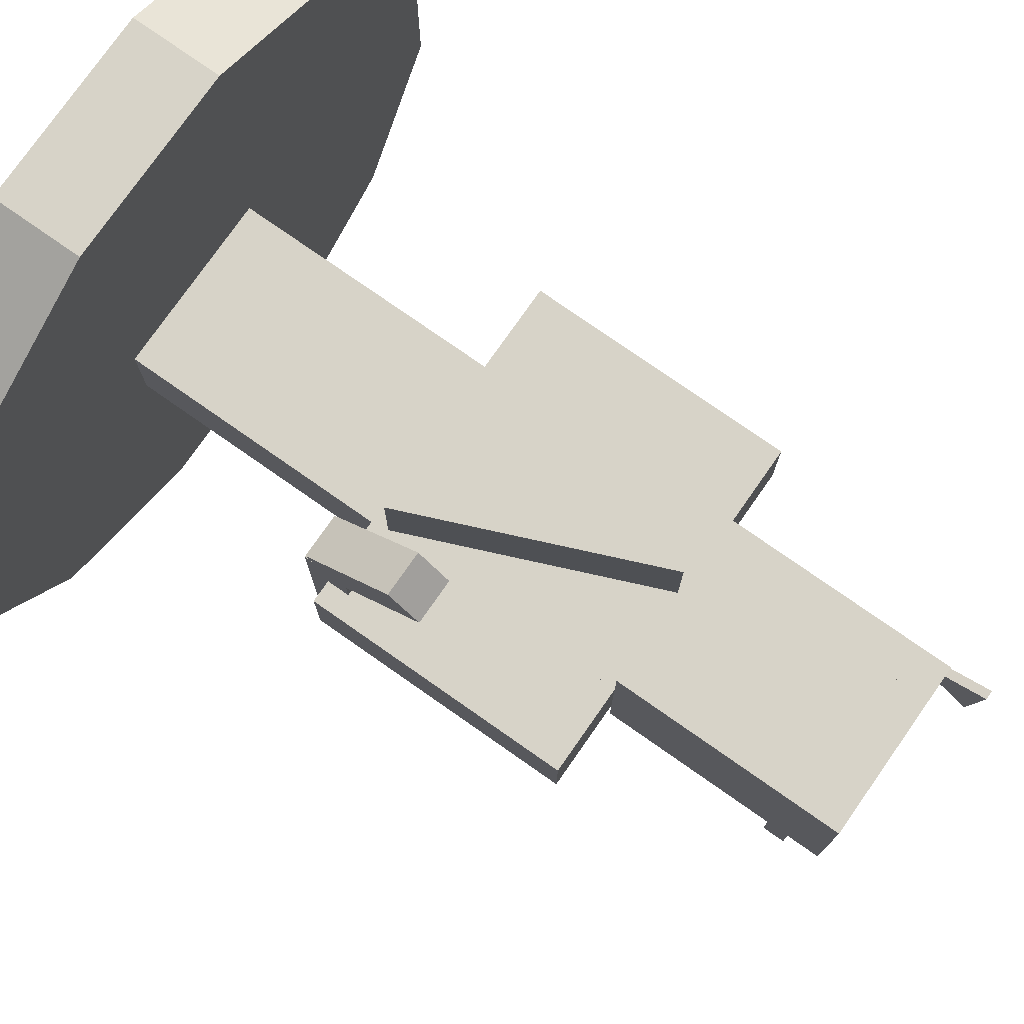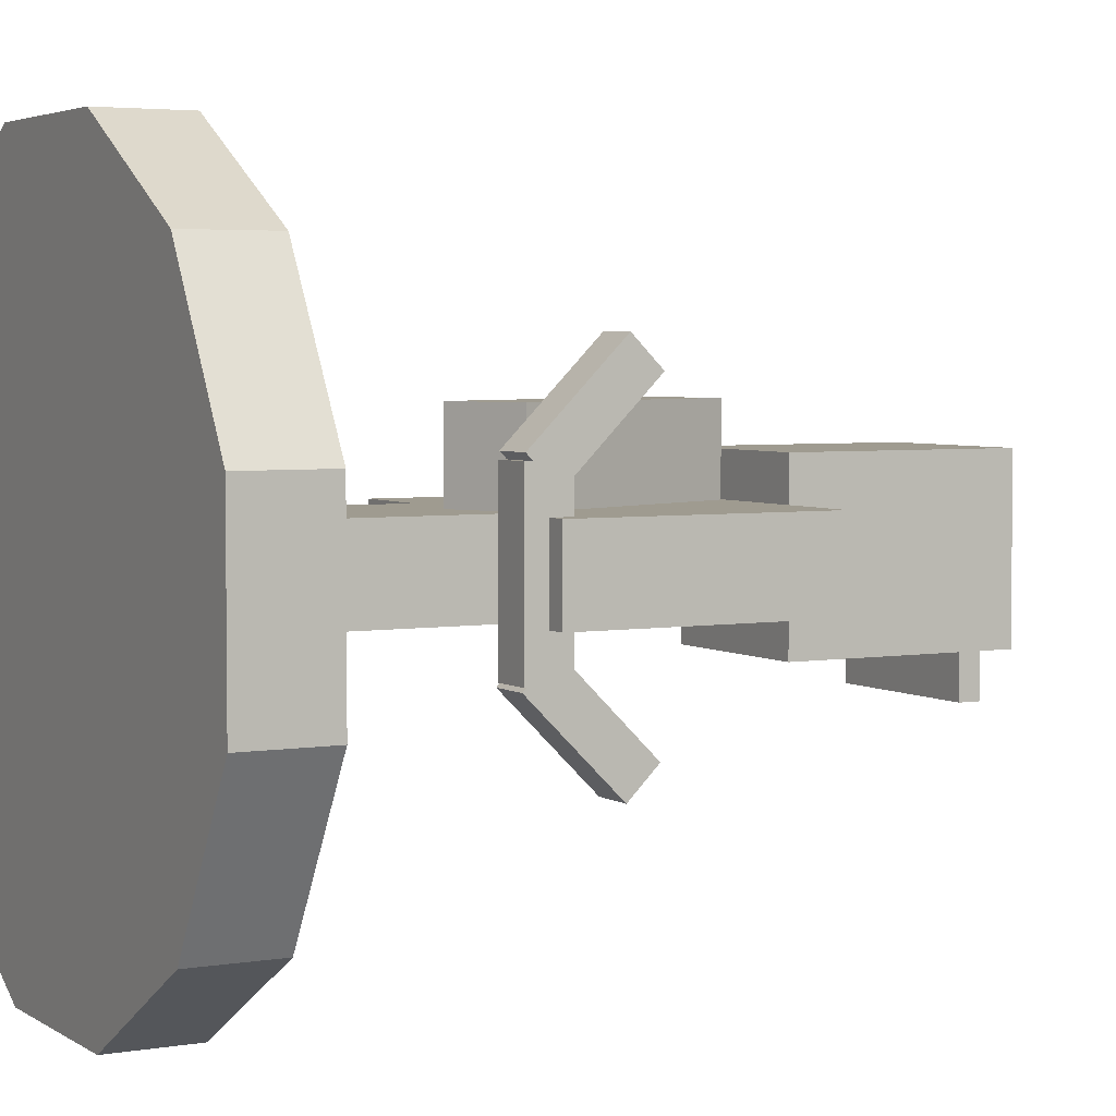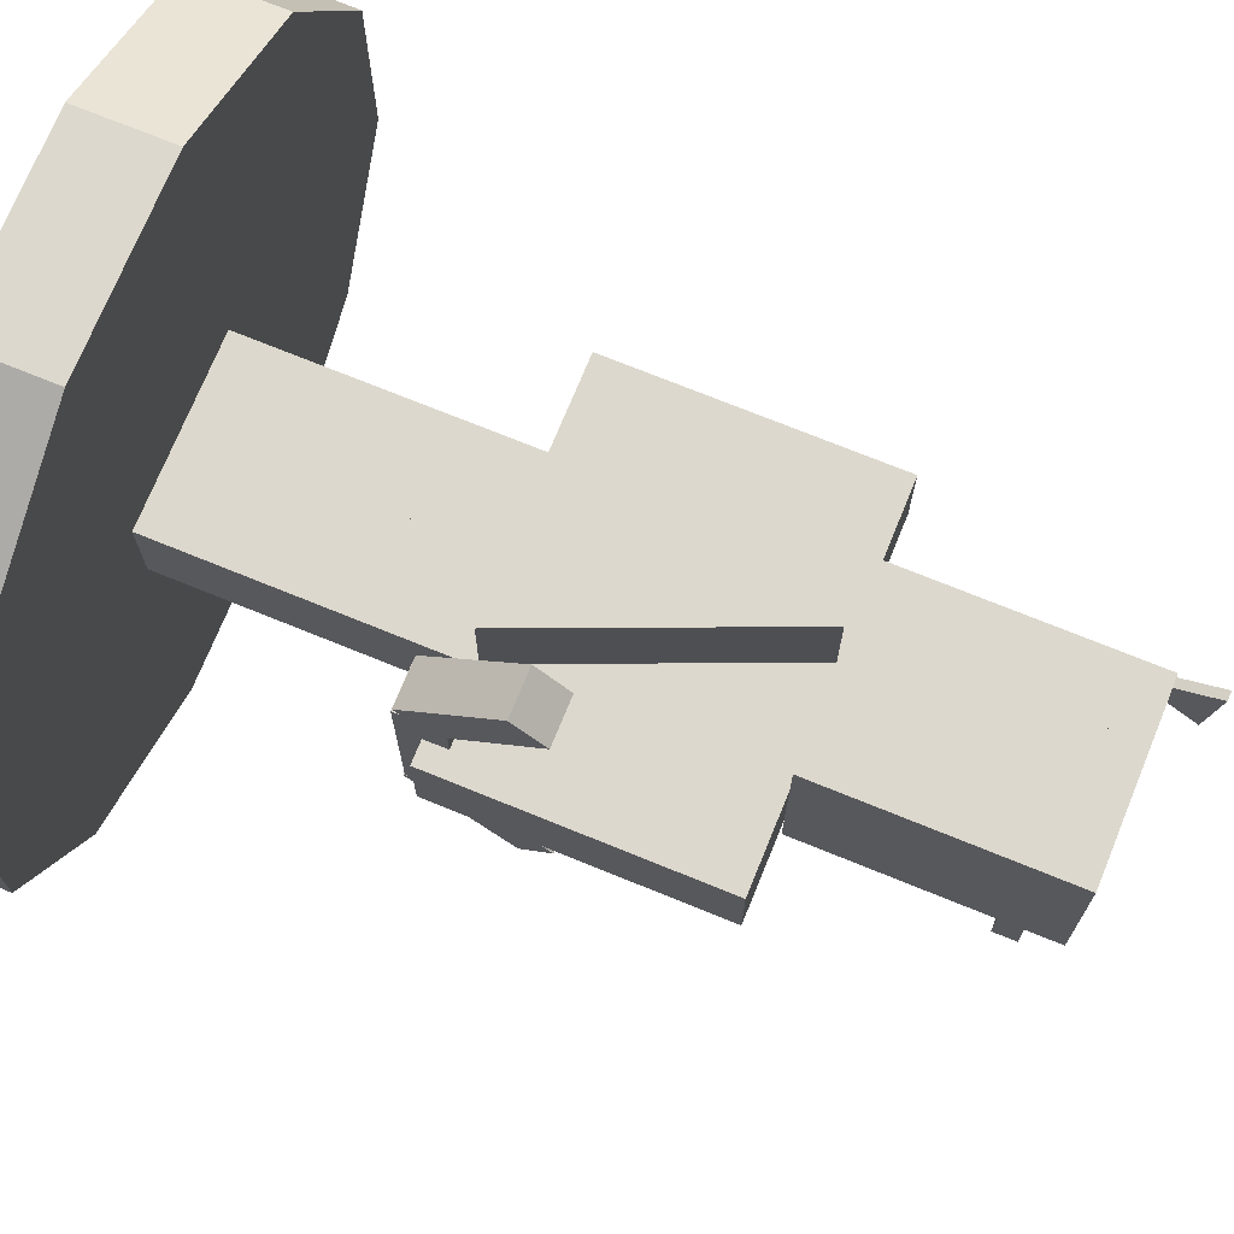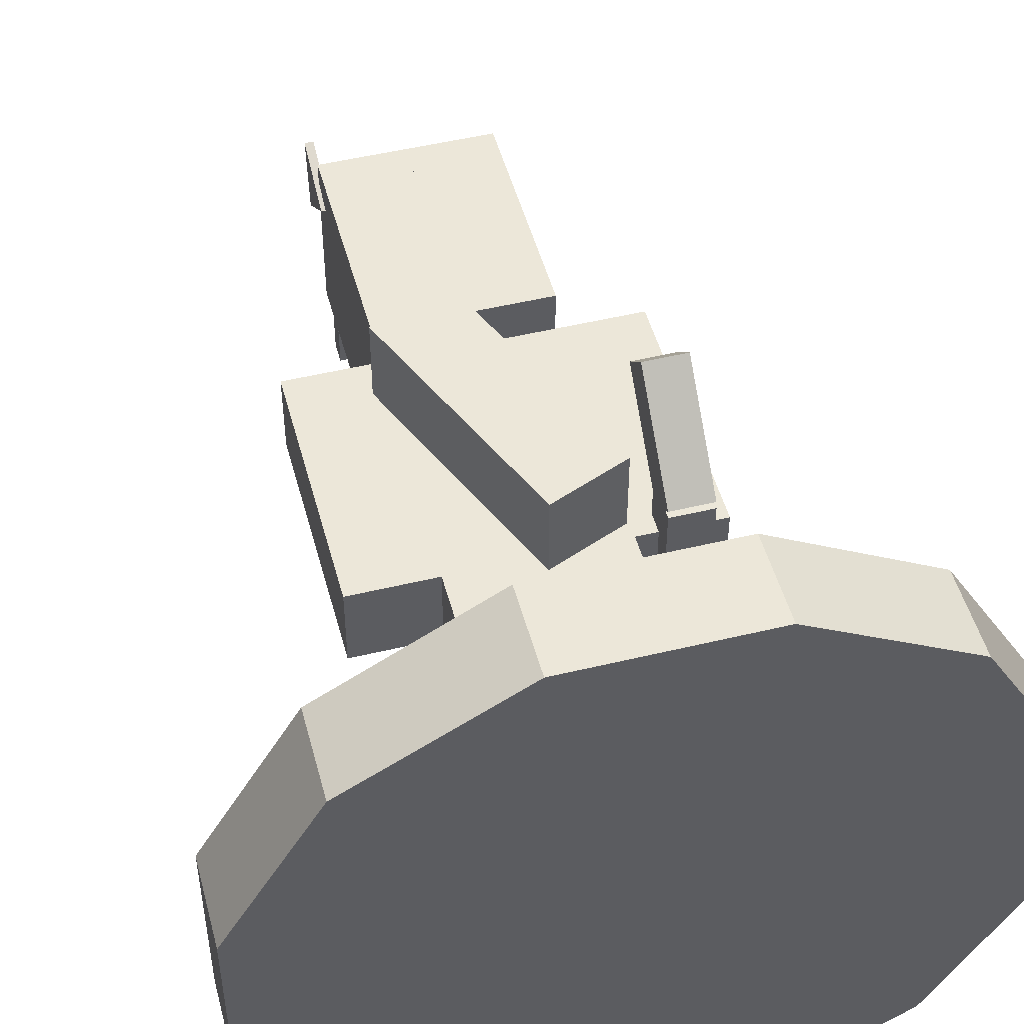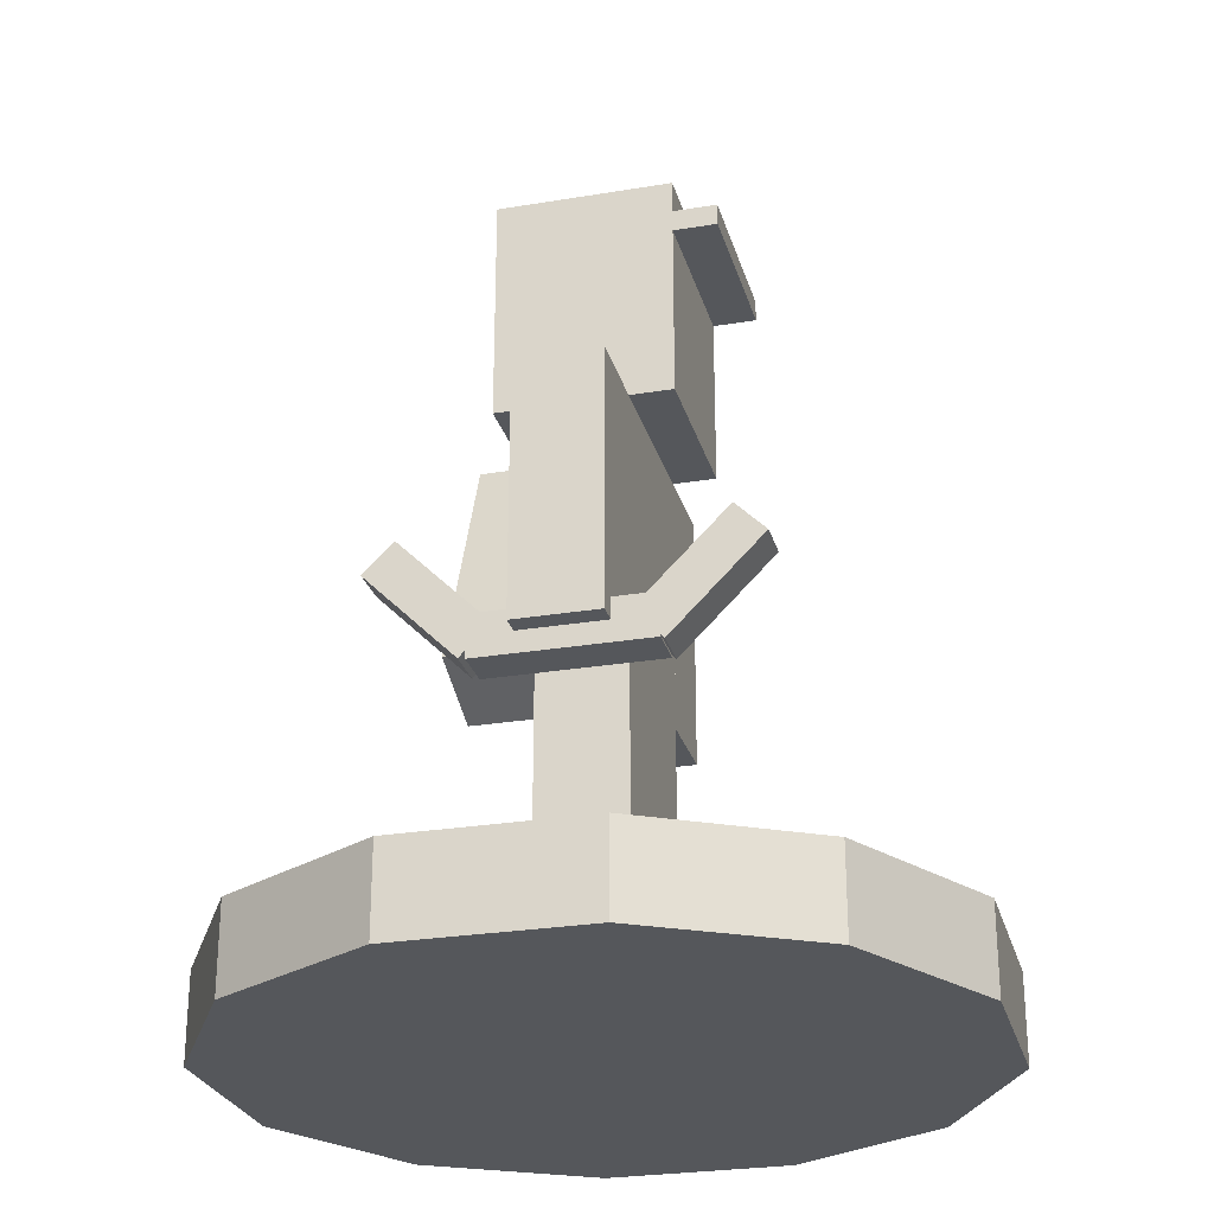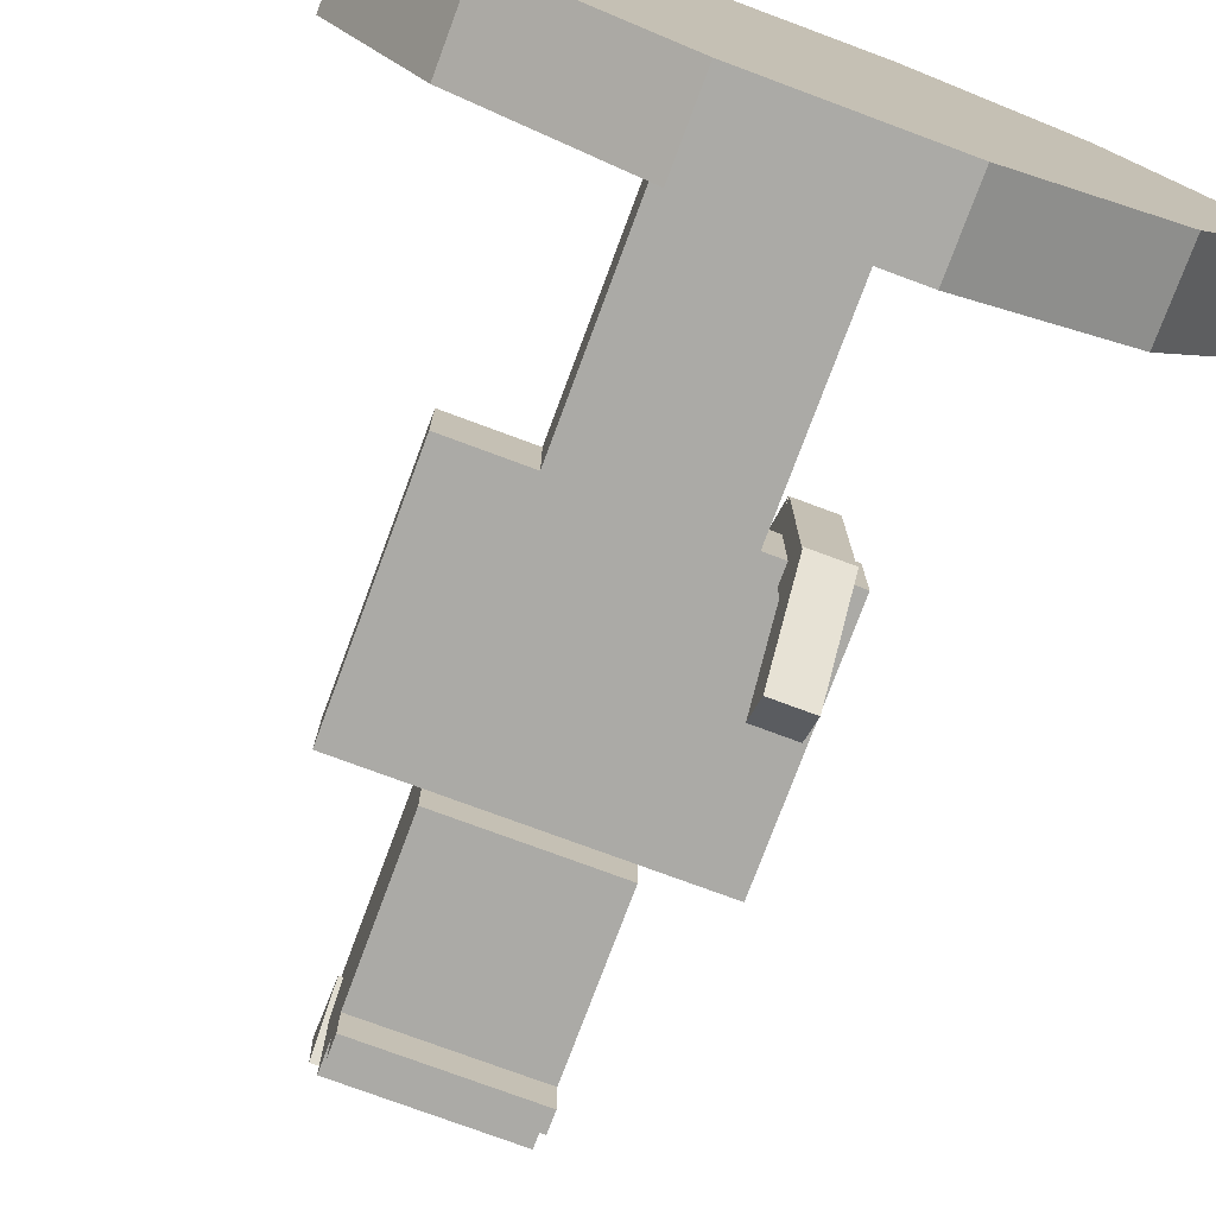
<metadata>
{"format":"obj","ext":"obj","renderer":"f3d","projection":"perspective","resolution":1024,"background":"white","views":[{"elev":76.8,"azim":125.0,"up":"+Z"},{"elev":4.0,"azim":61.4,"up":"+Z"},{"elev":72.3,"azim":112.2,"up":"+Z"},{"elev":49.7,"azim":-14.9,"up":"+Z"},{"elev":-26.5,"azim":104.7,"up":"+Y"},{"elev":-75.7,"azim":-20.4,"up":"+Z"}]}
</metadata>
<code>
o cylinder
v 0 0 0
v 0 0.125 0
v 0.134 0 0.5
v 0.134 0.125 0.5
v 0.366 0 0.366
v 0.366 0.125 0.366
v 0.5 0 0.134
v 0.5 0.125 0.134
v 0.5 0 -0.134
v 0.5 0.125 -0.134
v 0.366 0 -0.366
v 0.366 0.125 -0.366
v 0.134 0 -0.5
v 0.134 0.125 -0.5
v -0.134 0 -0.5
v -0.134 0.125 -0.5
v -0.366 0 -0.366
v -0.366 0.125 -0.366
v -0.5 0 -0.134
v -0.5 0.125 -0.134
v -0.5 0 0.134
v -0.5 0.125 0.134
v -0.366 0 0.366
v -0.366 0.125 0.366
v -0.134 0 0.5
v -0.134 0.125 0.5
f 5 3 1
f 3 5 6 4
f 4 6 2
f 7 5 1
f 5 7 8 6
f 6 8 2
f 9 7 1
f 7 9 10 8
f 8 10 2
f 11 9 1
f 9 11 12 10
f 10 12 2
f 13 11 1
f 11 13 14 12
f 12 14 2
f 15 13 1
f 13 15 16 14
f 14 16 2
f 17 15 1
f 15 17 18 16
f 16 18 2
f 19 17 1
f 17 19 20 18
f 18 20 2
f 21 19 1
f 19 21 22 20
f 20 22 2
f 23 21 1
f 21 23 24 22
f 22 24 2
f 25 23 1
f 23 25 26 24
f 24 26 2
f 3 25 1
f 25 3 4 26
f 26 4 2
o cube
v 0.125 0.5 0.0625
v 0.125 0.5 -0.0625
v 0.125 0.125 0.0625
v 0.125 0.125 -0.0625
v 0 0.5 -0.0625
v 0 0.5 0.0625
v 0 0.125 -0.0625
v 0 0.125 0.0625
f 30 33 31 28
f 29 30 28 27
f 34 29 27 32
f 33 34 32 31
f 32 27 28 31
f 33 30 29 34
o cube
v 0 0.5 0.0625
v 0 0.5 -0.0625
v 0 0.125 0.0625
v 0 0.125 -0.0625
v -0.125 0.5 -0.0625
v -0.125 0.5 0.0625
v -0.125 0.125 -0.0625
v -0.125 0.125 0.0625
f 38 41 39 36
f 37 38 36 35
f 42 37 35 40
f 41 42 40 39
f 40 35 36 39
f 41 38 37 42
o cube
v 0.125 0.875 0.0625
v 0.125 0.875 -0.0625
v 0.125 0.5 0.0625
v 0.125 0.5 -0.0625
v -0.125 0.875 -0.0625
v -0.125 0.875 0.0625
v -0.125 0.5 -0.0625
v -0.125 0.5 0.0625
f 46 49 47 44
f 45 46 44 43
f 50 45 43 48
f 49 50 48 47
f 48 43 44 47
f 49 46 45 50
o cube
v -0.125 0.875 0.0625
v -0.125 0.875 -0.0625
v -0.125 0.5 0.0625
v -0.125 0.5 -0.0625
v -0.25 0.875 -0.0625
v -0.25 0.875 0.0625
v -0.25 0.5 -0.0625
v -0.25 0.5 0.0625
f 54 57 55 52
f 53 54 52 51
f 58 53 51 56
f 57 58 56 55
f 56 51 52 55
f 57 54 53 58
o cube
v 0.25 0.875 0.0625
v 0.25 0.875 -0.0625
v 0.25 0.5 0.0625
v 0.25 0.5 -0.0625
v 0.125 0.875 -0.0625
v 0.125 0.875 0.0625
v 0.125 0.5 -0.0625
v 0.125 0.5 0.0625
f 62 65 63 60
f 61 62 60 59
f 66 61 59 64
f 65 66 64 63
f 64 59 60 63
f 65 62 61 66
o cube
v 0.125 1.125 0.125
v 0.125 1.125 -0.125
v 0.125 0.875 0.125
v 0.125 0.875 -0.125
v -0.125 1.125 -0.125
v -0.125 1.125 0.125
v -0.125 0.875 -0.125
v -0.125 0.875 0.125
f 70 73 71 68
f 69 70 68 67
f 74 69 67 72
f 73 74 72 71
f 72 67 68 71
f 73 70 69 74
o cube
v 0.2188 0.5312 0.125
v 0.2188 0.5312 -0.125
v 0.2188 0.4688 0.125
v 0.2188 0.4688 -0.125
v 0.1562 0.5312 -0.125
v 0.1562 0.5312 0.125
v 0.1562 0.4688 -0.125
v 0.1562 0.4688 0.125
f 78 81 79 76
f 77 78 76 75
f 82 77 75 80
f 81 82 80 79
f 80 75 76 79
f 81 78 77 82
o cube
v 0.2188 0.5104 -0.08618
v 0.2188 0.643 -0.2188
v 0.2188 0.4662 -0.1304
v 0.2188 0.5988 -0.263
v 0.1562 0.643 -0.2188
v 0.1562 0.5104 -0.08618
v 0.1562 0.5988 -0.263
v 0.1562 0.4662 -0.1304
f 86 89 87 84
f 85 86 84 83
f 90 85 83 88
f 89 90 88 87
f 88 83 84 87
f 89 86 85 90
o cube
v 0.2188 0.6474 0.2232
v 0.2188 0.5149 0.0906
v 0.2188 0.6033 0.2674
v 0.2188 0.4707 0.1348
v 0.1562 0.5149 0.0906
v 0.1562 0.6474 0.2232
v 0.1562 0.4707 0.1348
v 0.1562 0.6033 0.2674
f 94 97 95 92
f 93 94 92 91
f 98 93 91 96
f 97 98 96 95
f 96 91 92 95
f 97 94 93 98
o cube
v -0.02222 0.8702 0.1875
v -0.02222 0.8702 0.0625
v 0.1213 0.5238 0.1875
v 0.1213 0.5238 0.0625
v -0.1377 0.8224 0.0625
v -0.1377 0.8224 0.1875
v 0.005803 0.476 0.0625
v 0.005803 0.476 0.1875
f 102 105 103 100
f 101 102 100 99
f 106 101 99 104
f 105 106 104 103
f 104 99 100 103
f 105 102 101 106
o cube
v 0.125 1.156 0.125
v 0.125 1.156 -0.1875
v 0.125 1.125 0.125
v 0.125 1.125 -0.1875
v -0.125 1.156 -0.1875
v -0.125 1.156 0.125
v -0.125 1.125 -0.1875
v -0.125 1.125 0.125
f 110 113 111 108
f 109 110 108 107
f 114 109 107 112
f 113 114 112 111
f 112 107 108 111
f 113 110 109 114
o cube
v 0.125 1.203 0.125
v 0.125 1.203 -0.125
v 0.125 1.156 0.125
v 0.125 1.156 -0.125
v -0.125 1.203 -0.125
v -0.125 1.203 0.125
v -0.125 1.156 -0.125
v -0.125 1.156 0.125
f 118 121 119 116
f 117 118 116 115
f 122 117 115 120
f 121 122 120 119
f 120 115 116 119
f 121 118 117 122
o cylinder
v -0.1187 1.224 0.06715
v -0.1312 1.224 0.06715
v -0.1187 1.261 0.1163
v -0.1312 1.261 0.1163
v -0.1187 1.248 0.009409
v -0.1312 1.248 0.009409
v -0.1187 1.163 0.07574
v -0.1312 1.163 0.07574
f 127 125 123
f 125 127 128 126
f 126 128 124
f 129 127 123
f 127 129 130 128
f 128 130 124
f 125 129 123
f 129 125 126 130
f 130 126 124

</code>
